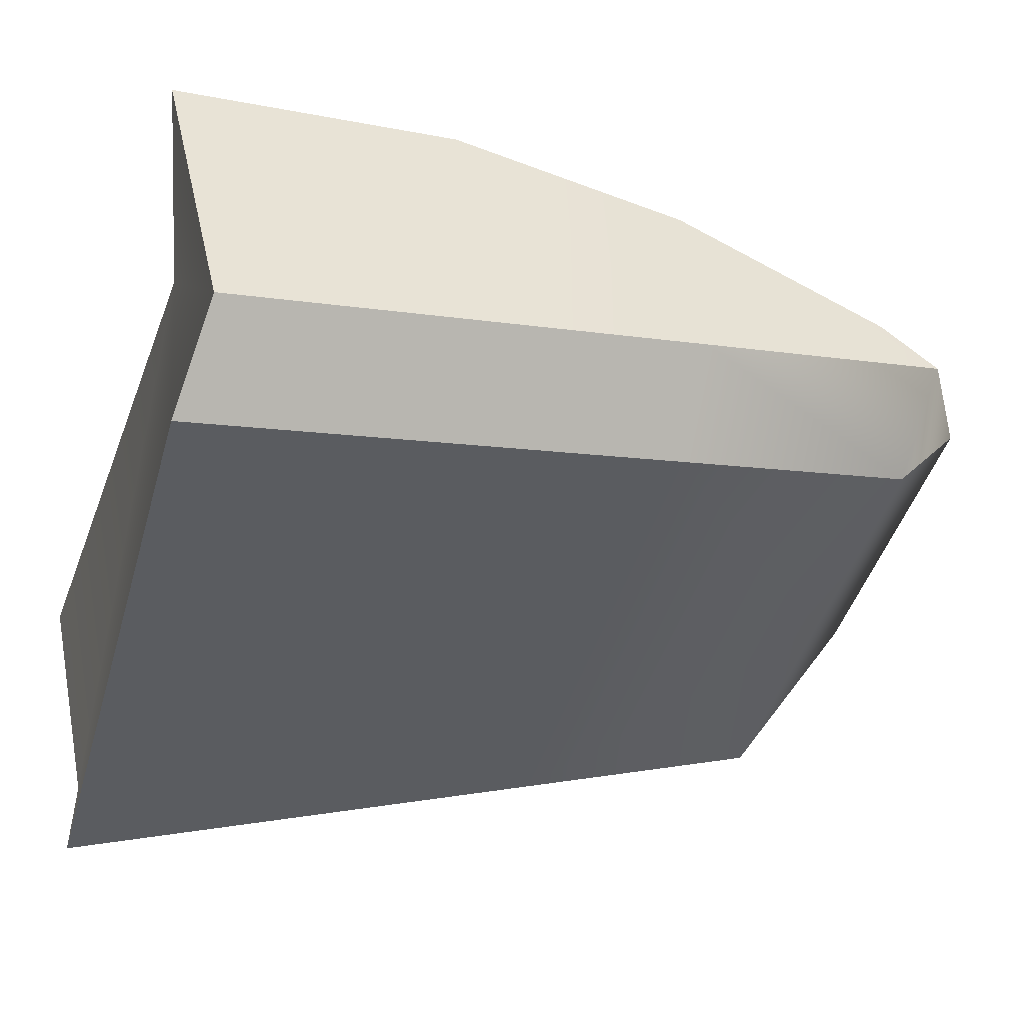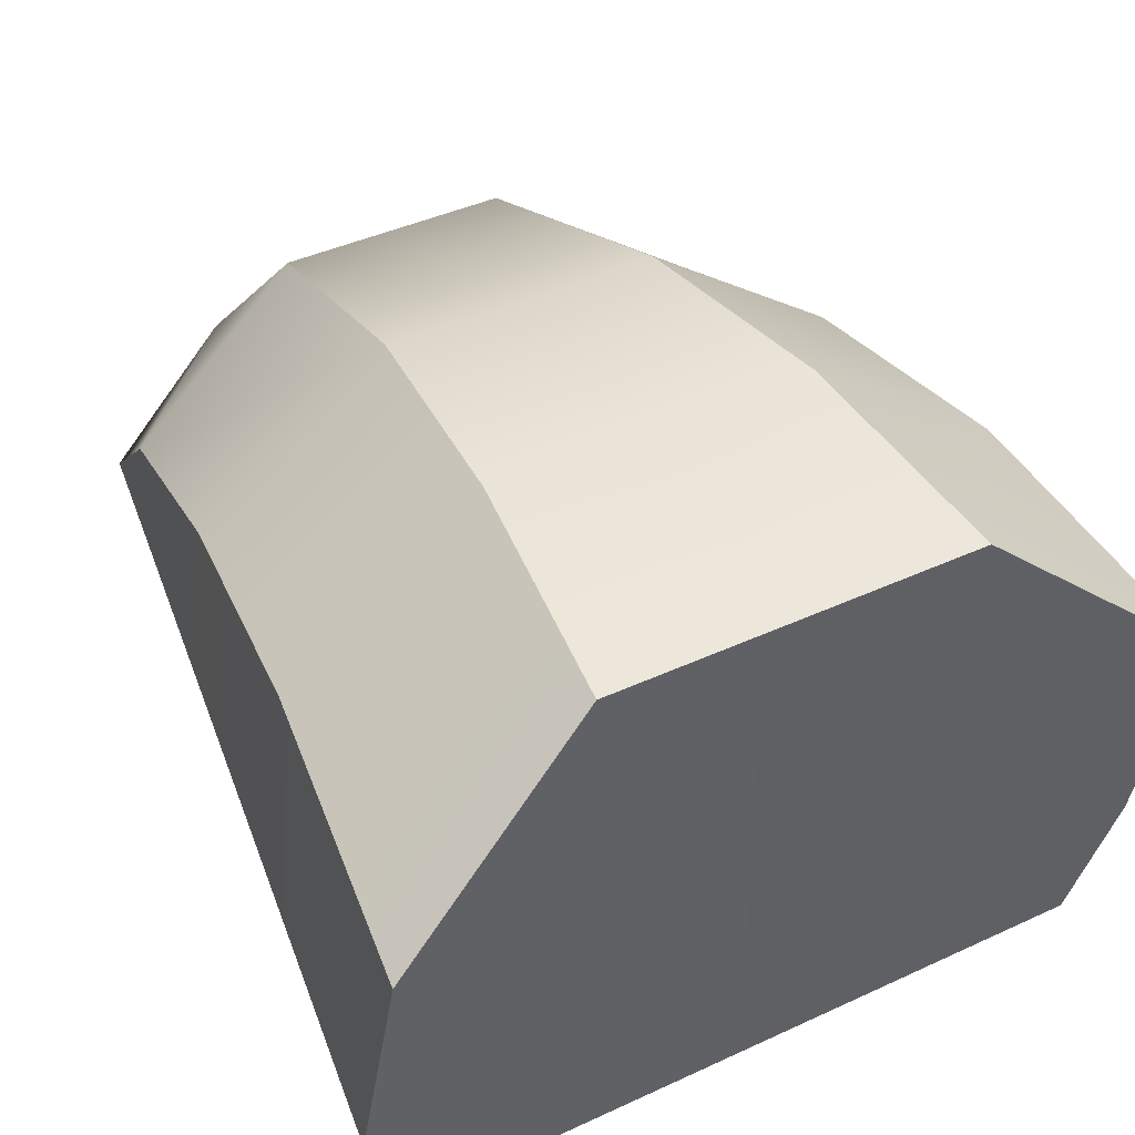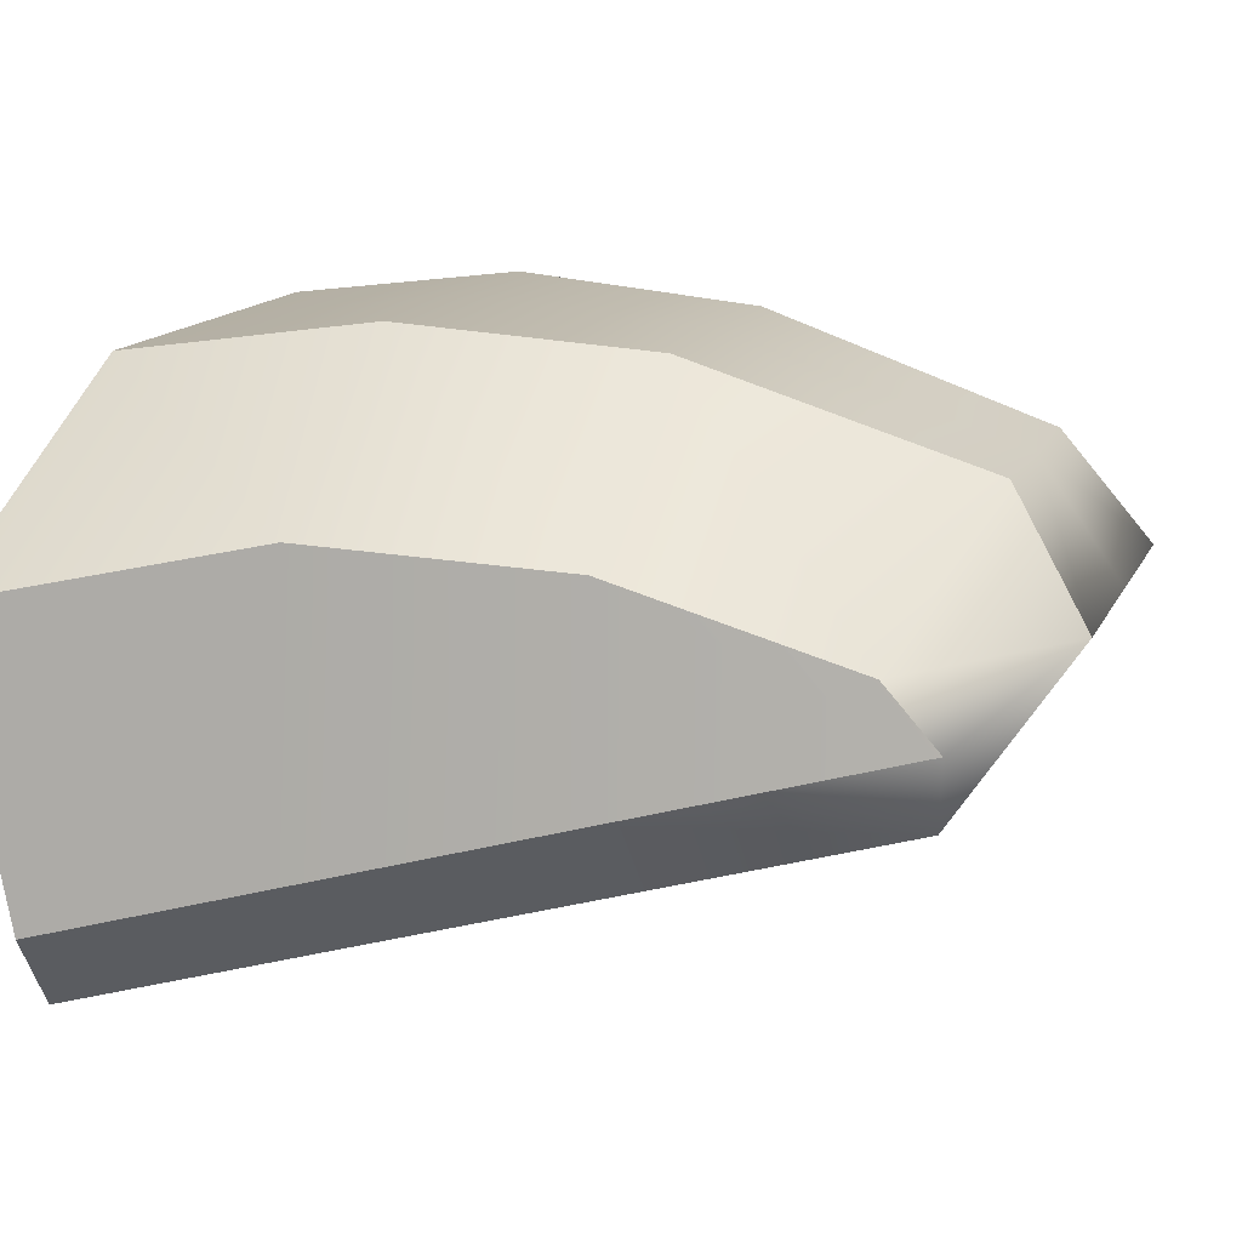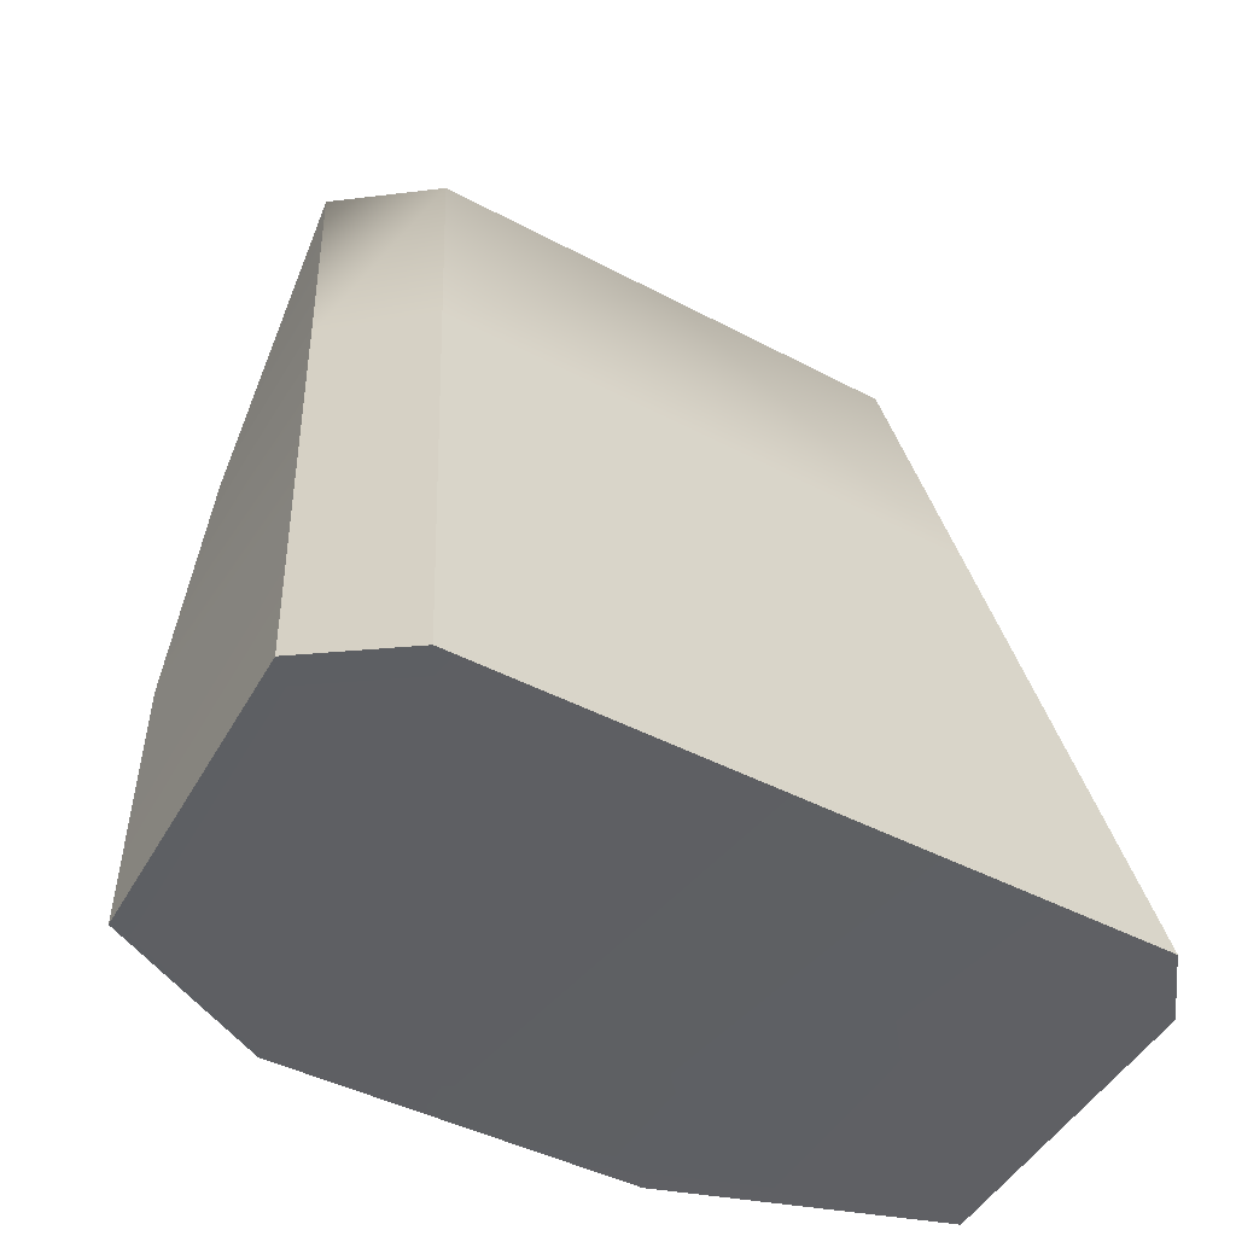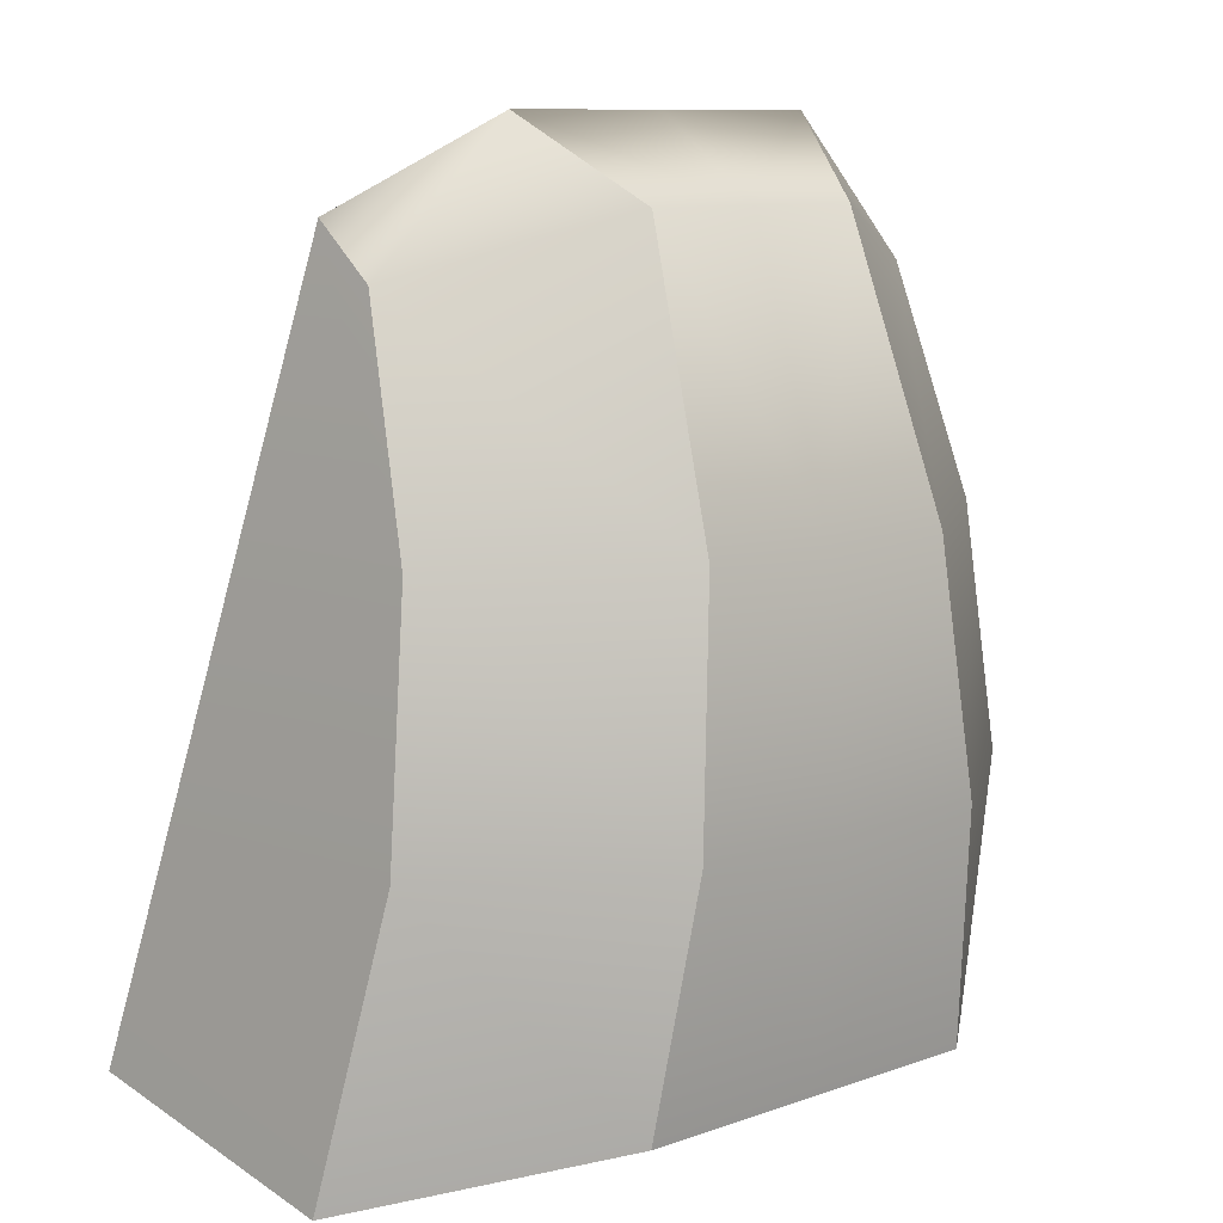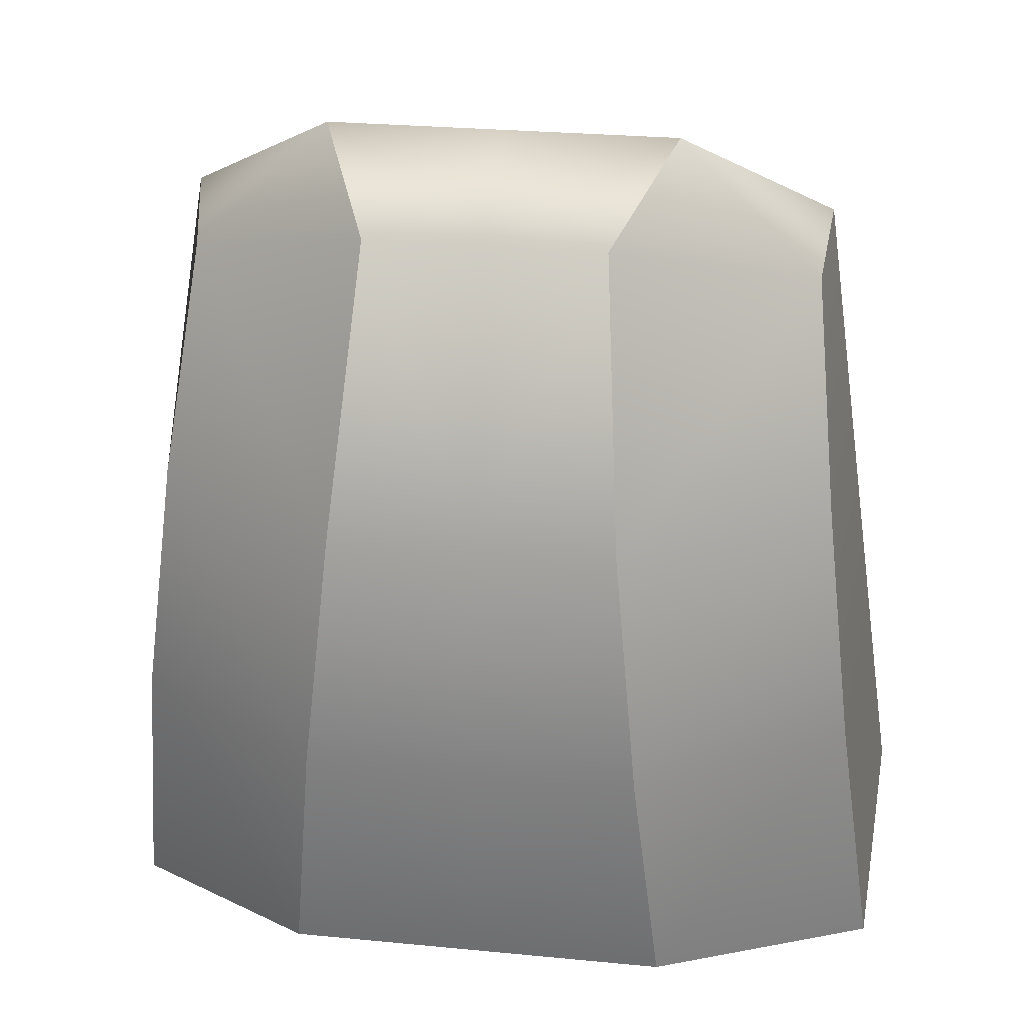
<metadata>
{"format":"obj","ext":"obj","renderer":"f3d","projection":"perspective","resolution":1024,"background":"white","views":[{"elev":-42.1,"azim":-105.4,"up":"+Y"},{"elev":42.1,"azim":151.0,"up":"+Y"},{"elev":14.3,"azim":-72.1,"up":"+Y"},{"elev":-41.5,"azim":-33.2,"up":"+Z"},{"elev":9.7,"azim":137.0,"up":"+Z"},{"elev":26.4,"azim":-171.3,"up":"+Z"}]}
</metadata>
<code>
o Cube
v 0.004311 0.008141 0.005408
v 0.002667 0.006394 0.02252
v 0.007659 -0.00399 0.005223
v 0.00554 0.000469 0.02196
v 0.003745 0.008881 0.01078
v 0.003193 0.008455 0.01623
v 0.006952 -0.002503 0.0108
v 0.006246 -0.001017 0.01638
v 0.008338 0.005612 0.01066
v 0.007688 0.005272 0.01615
v 0.00712 0.003684 0.02117
v 0.009139 0.004217 0.004214
v 0.003914 0.003877 0.0243
v 0.009407 -0.002006 0.005592
v 0.008034 0.000883 0.01644
v 0.007284 0.002461 0.02236
v 0.008837 -0.000806 0.01009
v 0 0.008881 0.01078
v 0 0.008455 0.01623
v 0 -0.002503 0.0108
v 0 -0.001017 0.01638
v -0.004311 0.008141 0.005408
v -0.002667 0.006394 0.02252
v -0.007659 -0.00399 0.005223
v -0.00554 0.000469 0.02196
v -0.003745 0.008881 0.01078
v -0.003193 0.008455 0.01623
v 0 0.006394 0.02252
v 0 0.008141 0.005408
v 0 0.000469 0.02196
v -0.006952 -0.002503 0.0108
v 0 -0.00399 0.005223
v -0.006246 -0.001017 0.01638
v -0.008338 0.005612 0.01066
v -0.007688 0.005272 0.01615
v -0.00712 0.003684 0.02117
v -0.009139 0.004217 0.004214
v 0 0.003877 0.0243
v -0.003914 0.003877 0.0243
v -0.009407 -0.002006 0.005592
v -0.008034 0.000883 0.01644
v -0.007284 0.002461 0.02236
v -0.008837 -0.000806 0.01009
f 30 4 8 21
f 20 7 3 32
f 9 5 1 12
f 10 6 5 9
f 11 2 6 10
f 4 30 38 13
f 6 19 18 5
f 5 18 29 1
f 2 28 19 6
f 21 8 7 20
f 2 11 13
f 16 11 10 15
f 15 10 9 17
f 17 9 12 14
f 11 16 13
f 28 2 13 38
f 16 4 13
f 8 15 17 7
f 7 17 14 3
f 4 16 15 8
f 29 32 3 14 12 1
f 30 21 33 25
f 20 32 24 31
f 34 37 22 26
f 35 34 26 27
f 36 35 27 23
f 25 39 38 30
f 27 26 18 19
f 26 22 29 18
f 23 27 19 28
f 21 20 31 33
f 23 39 36
f 42 41 35 36
f 41 43 34 35
f 43 40 37 34
f 36 39 42
f 28 38 39 23
f 42 39 25
f 33 31 43 41
f 31 24 40 43
f 25 33 41 42
f 29 22 37 40 24 32

</code>
